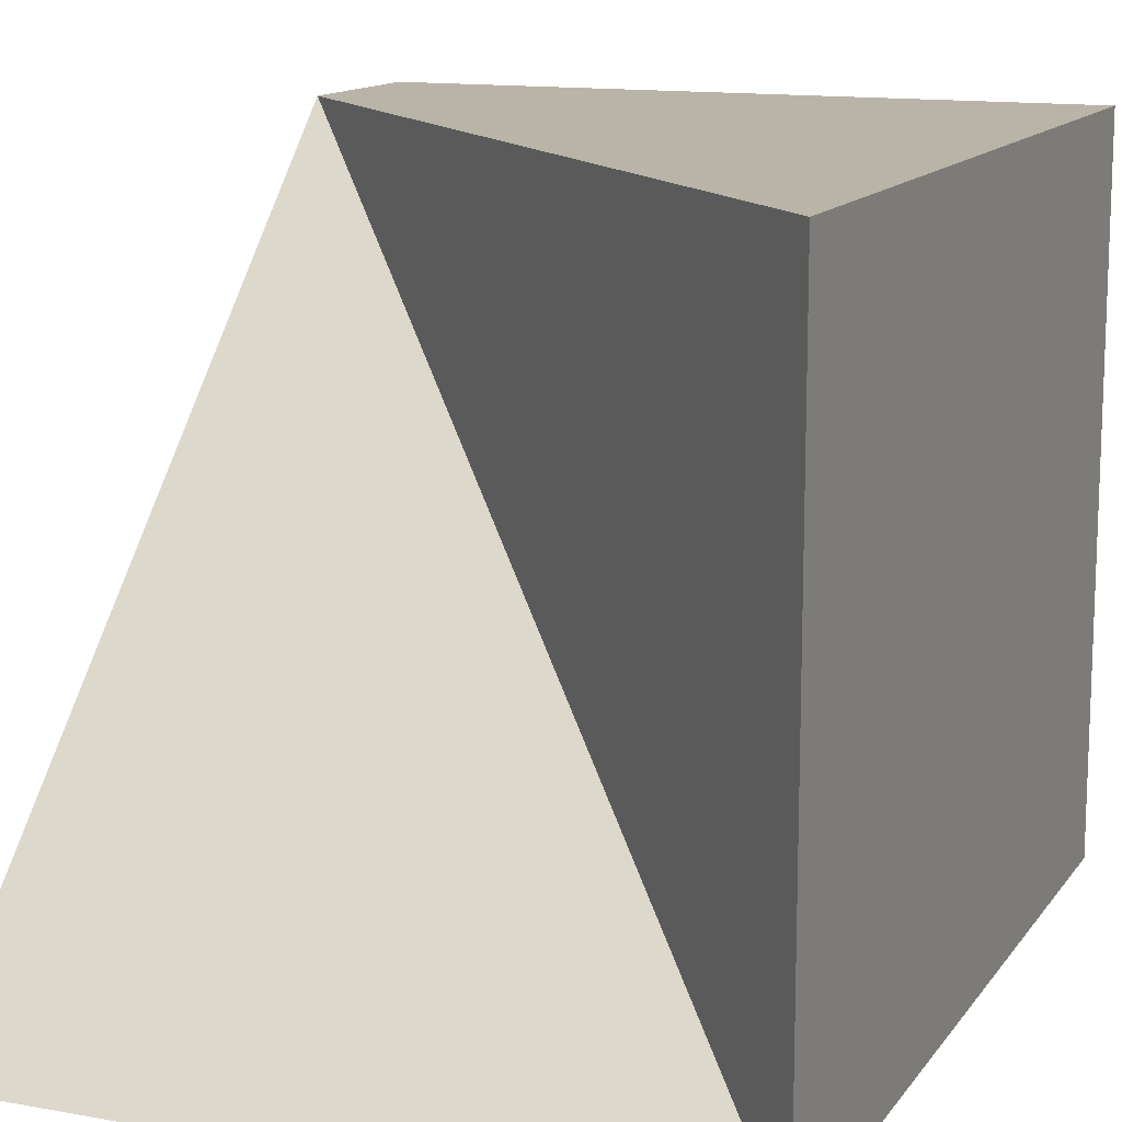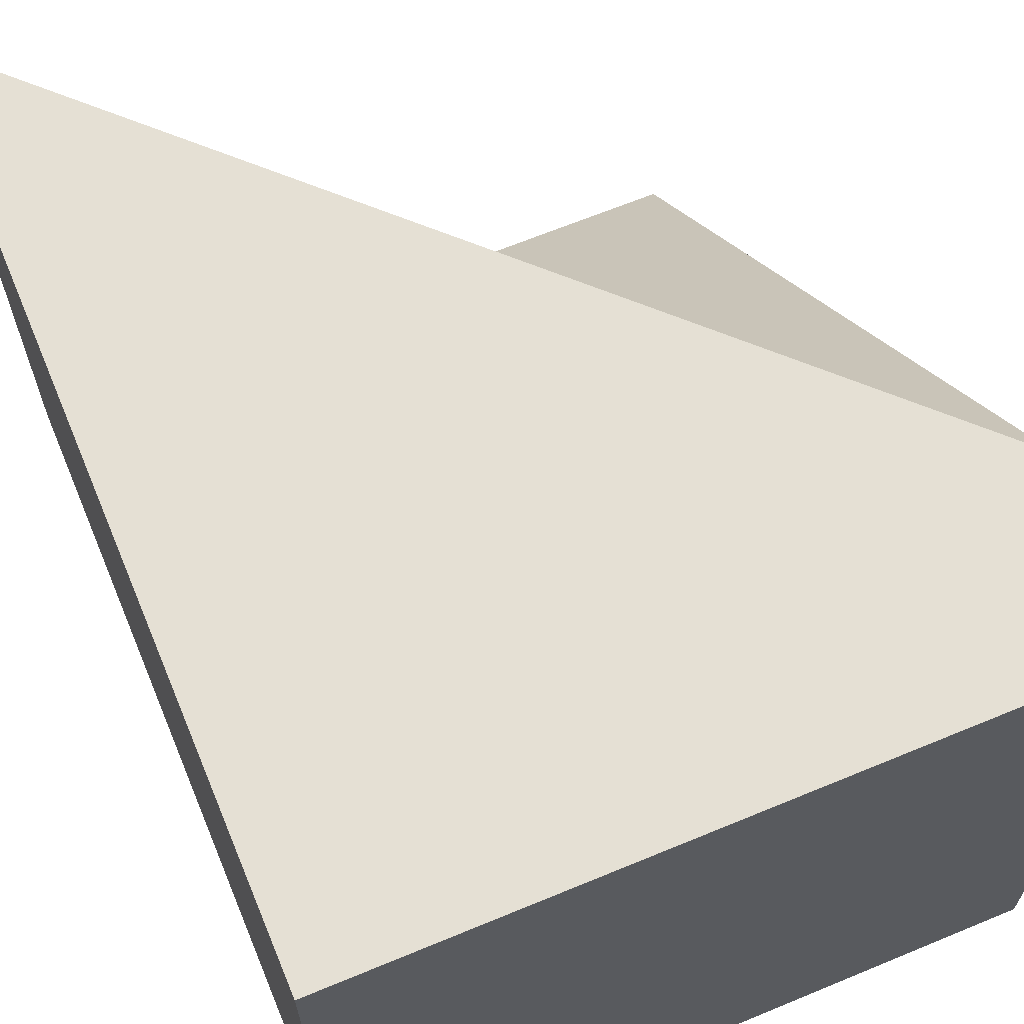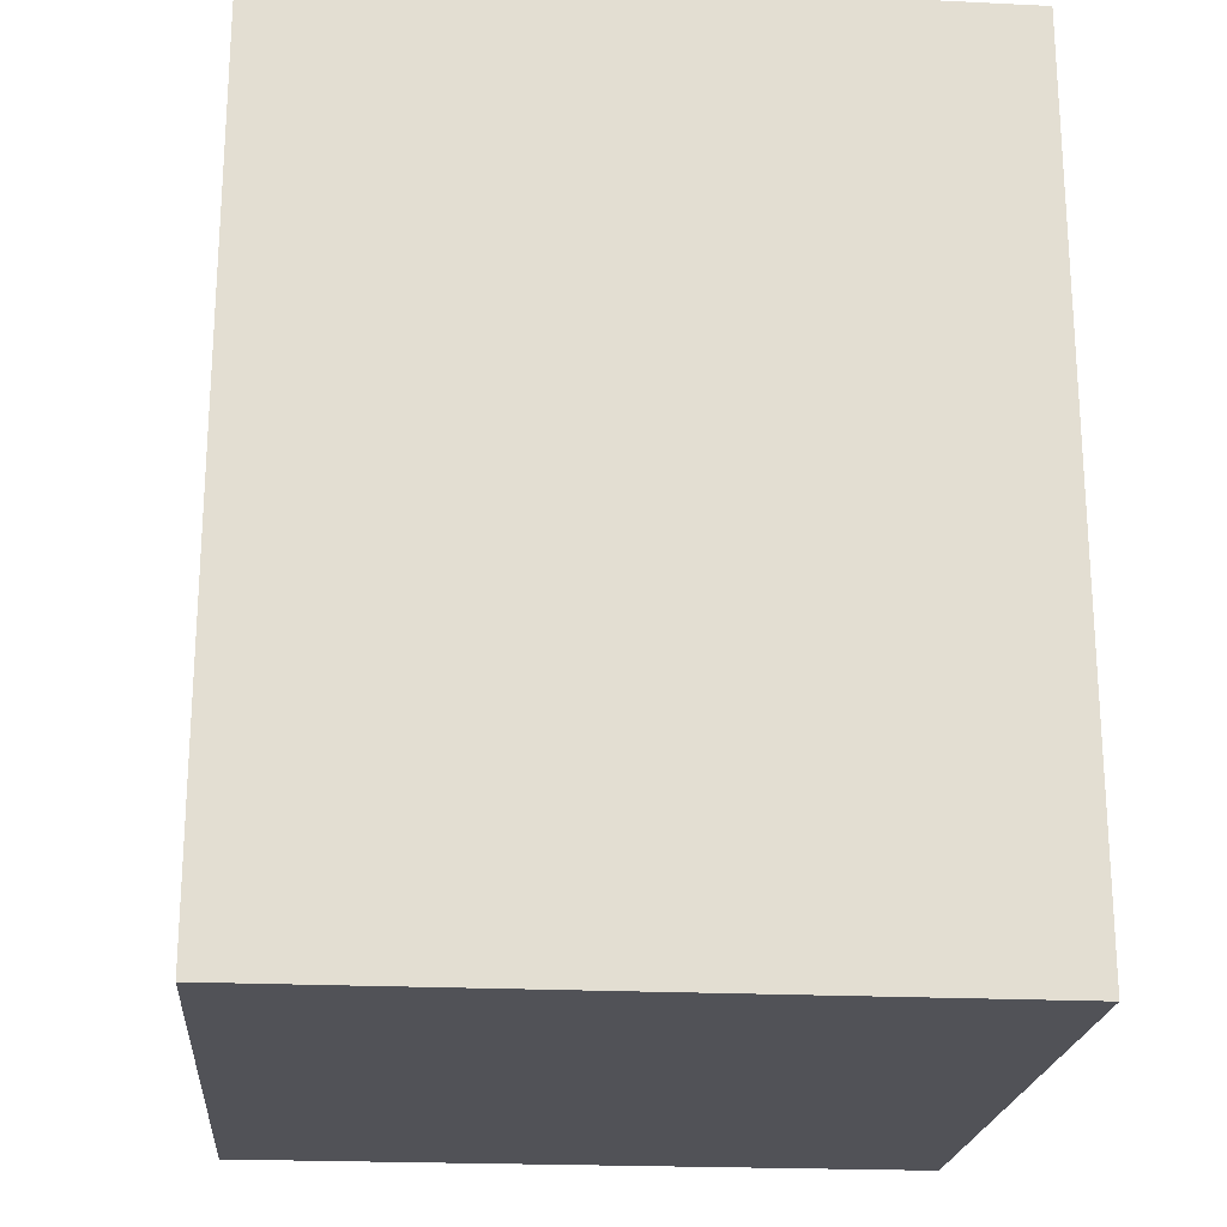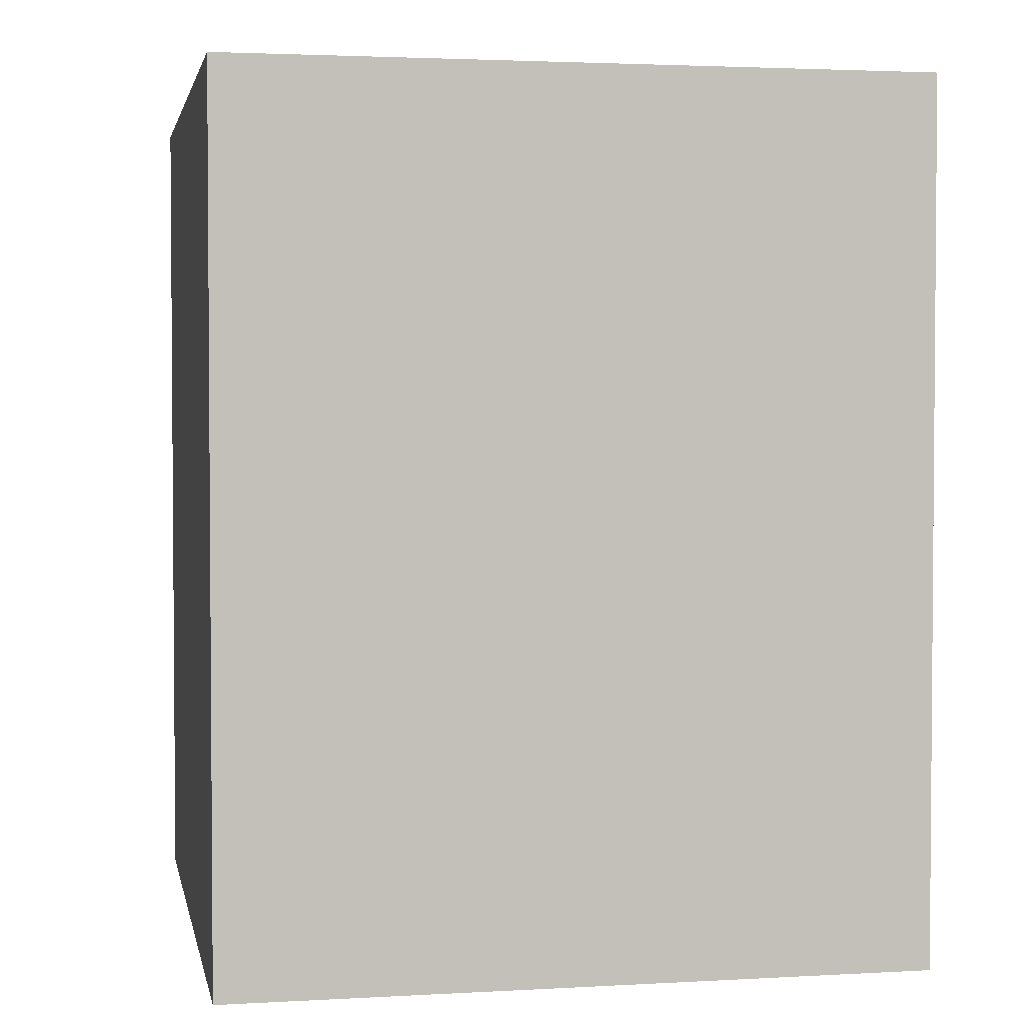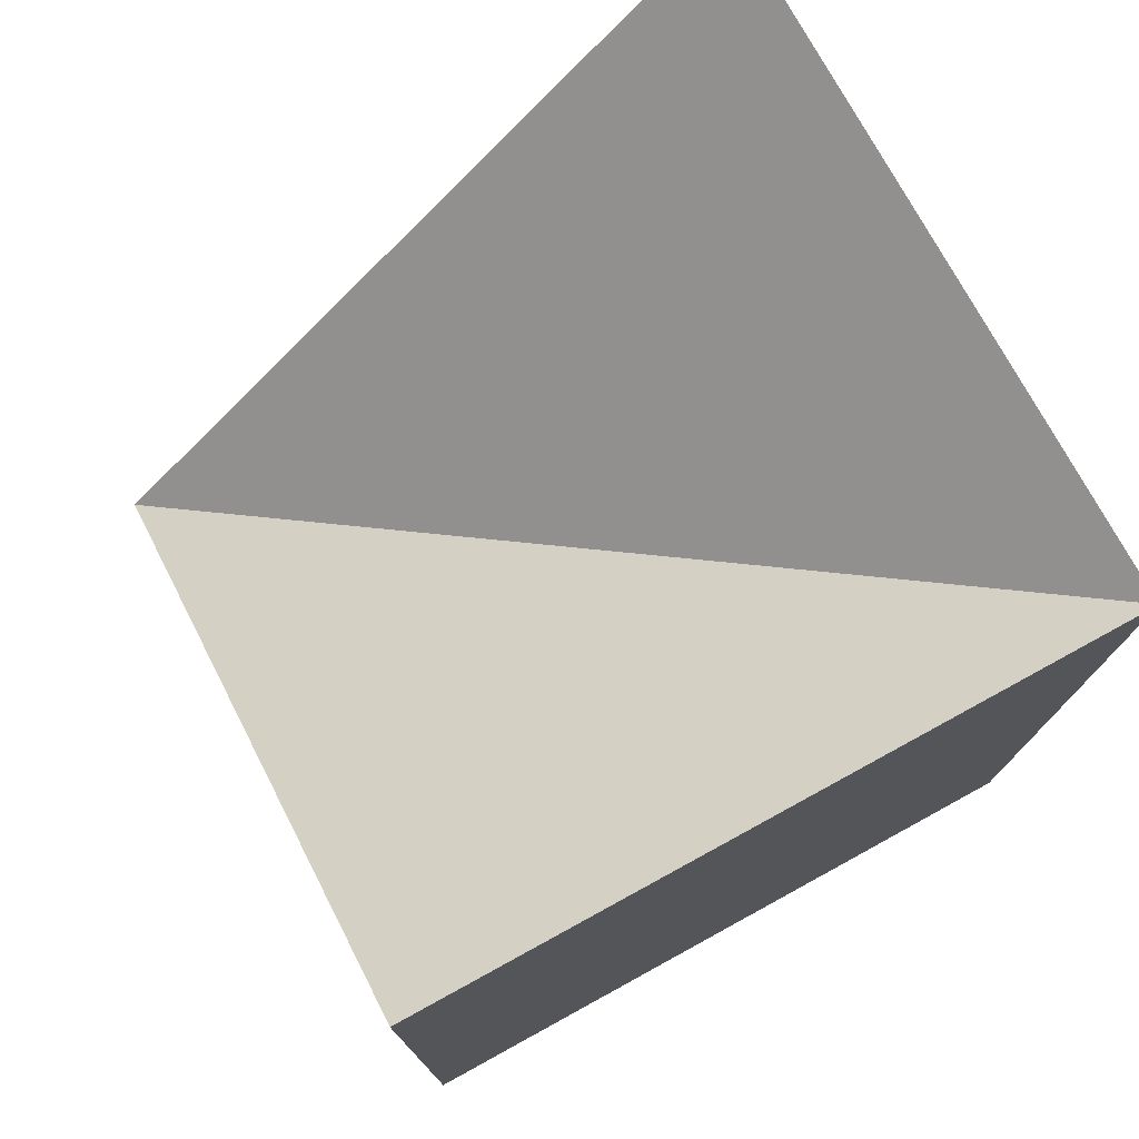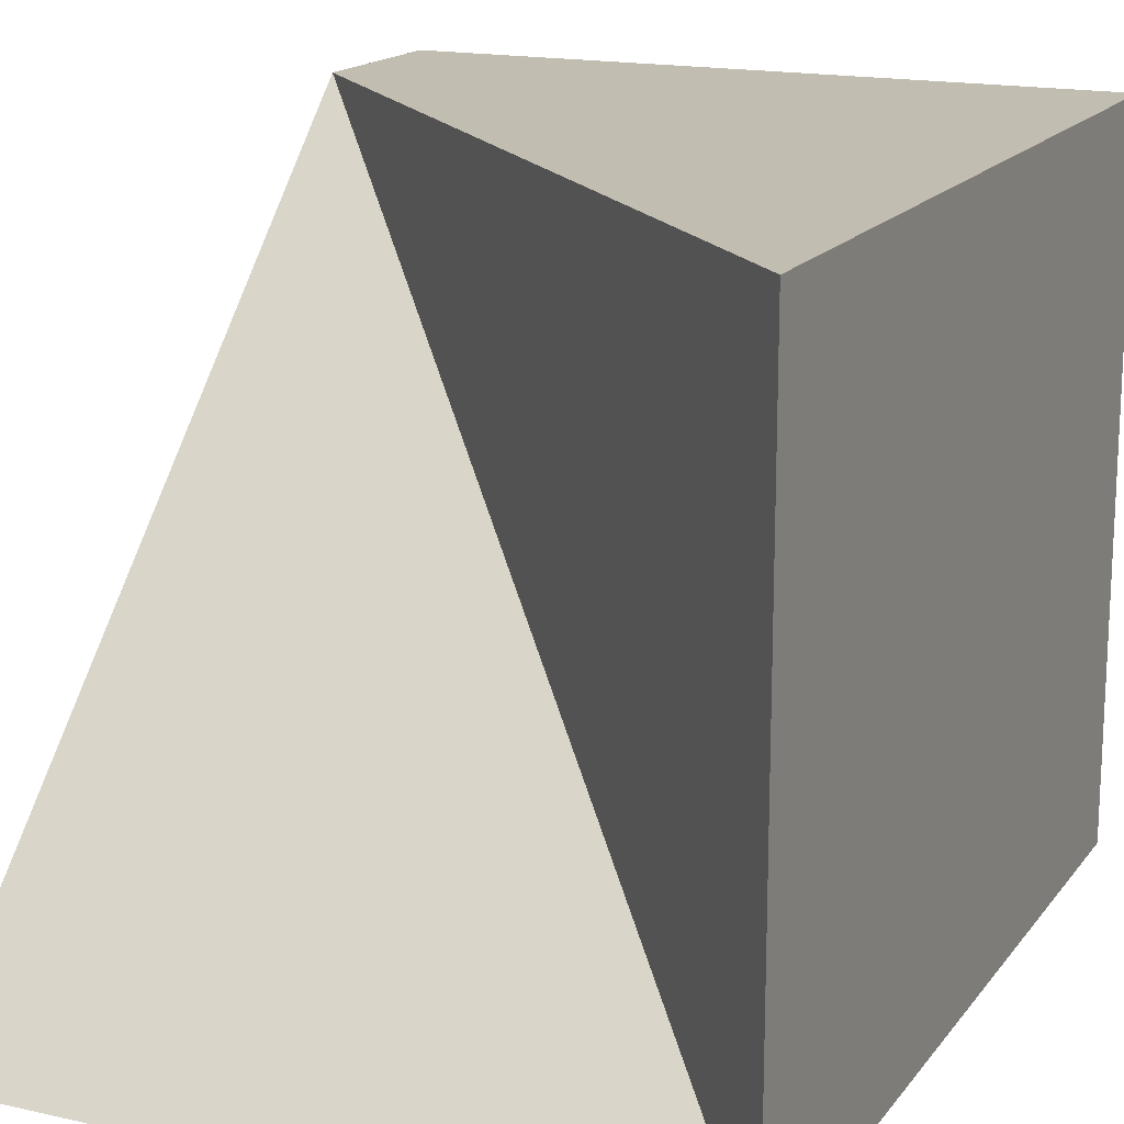
<metadata>
{"format":"obj","ext":"obj","renderer":"f3d","projection":"perspective","resolution":1024,"background":"white","views":[{"elev":13.3,"azim":-157.6,"up":"+Z"},{"elev":65.9,"azim":-22.6,"up":"+Z"},{"elev":-21.5,"azim":-94.9,"up":"+Y"},{"elev":2.7,"azim":-101.0,"up":"+Y"},{"elev":75.9,"azim":151.3,"up":"+Y"},{"elev":16.7,"azim":-155.4,"up":"+Z"}]}
</metadata>
<code>
o model_1140
v -0.5 1 -0.5
v -0.5 0 -0.5
v -0.5 1 0.5
v -0.5 0 0.5
v -0.5 0 0.5
v 0.5 0 0.5
v -0.5 1 0.5
v -0.5 1.25 -0.5
v -0.5 1 -0.5
v -0.5 1.25 0.5
v -0.5 1 0.5
v 0.5 0 0.5
v 0.5 0.25 0.5
v -0.5 1 0.5
v -0.5 1.25 0.5
v 0.5 0.25 0.5
v -0.5 1.25 -0.5
v -0.5 1.25 0.5
v 0.5 1 -0.5
v 0.5 0 -0.5
v -0.5 1 -0.5
v -0.5 0 -0.5
v 0.5 0.25 0.5
v 0.5 1.25 -0.5
v -0.5 1.25 -0.5
v -0.5 0 -0.5
v 0.5 0 -0.5
v -0.5 0 0.5
v 0.5 0 0.5
v 0.5 0 0.5
v 0.5 0 -0.5
v 0.5 1 -0.5
v 0.5 1.25 -0.5
v 0.5 1 -0.5
v -0.5 1.25 -0.5
v -0.5 1 -0.5
v 0.5 0 0.5
v 0.5 1 -0.5
v 0.5 0.25 0.5
v 0.5 1.25 -0.5
g surface_000
f 30 31 32
f 23 24 25
f 16 17 18
f 5 6 7
f 39 38 40
f 37 38 39
f 35 34 36
f 33 34 35
f 28 27 29
f 26 27 28
f 21 20 22
f 19 20 21
f 14 13 15
f 12 13 14
f 10 9 11
f 8 9 10
f 3 2 4
f 1 2 3

</code>
